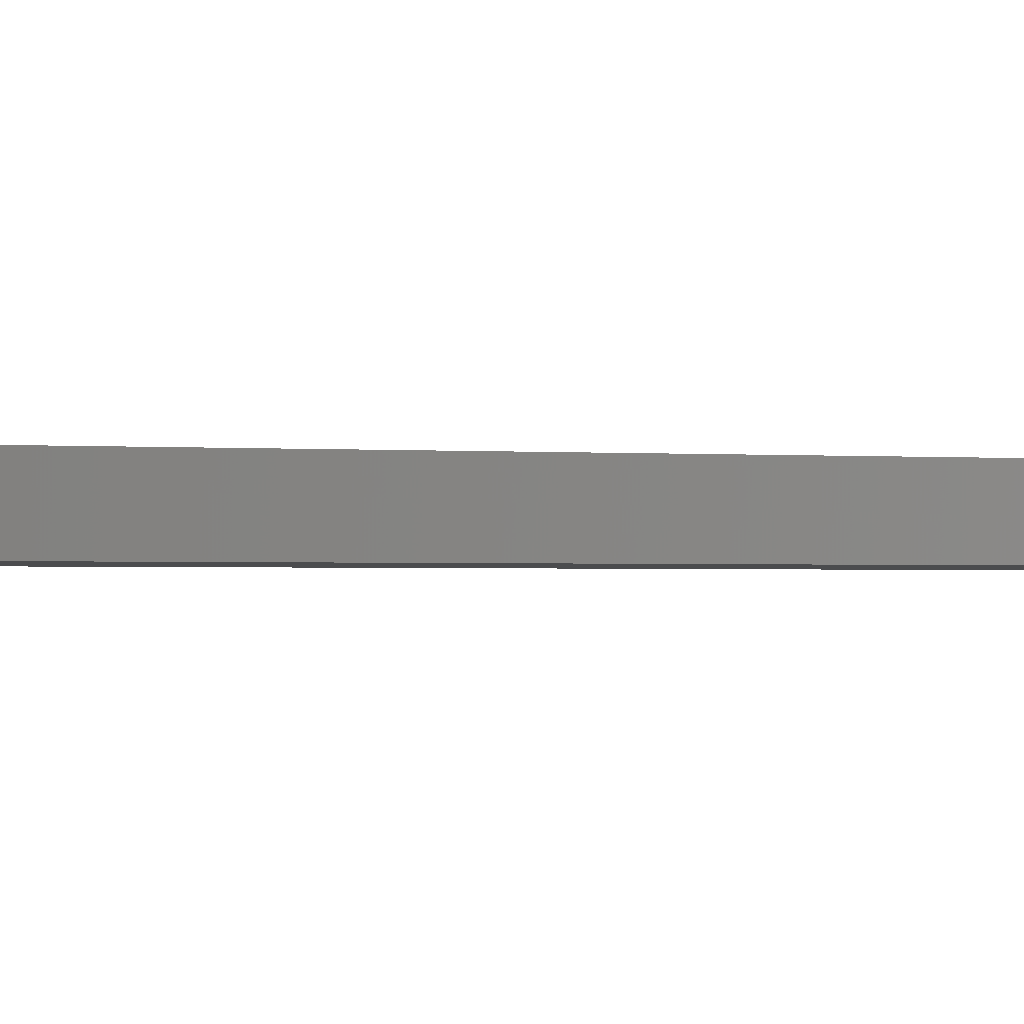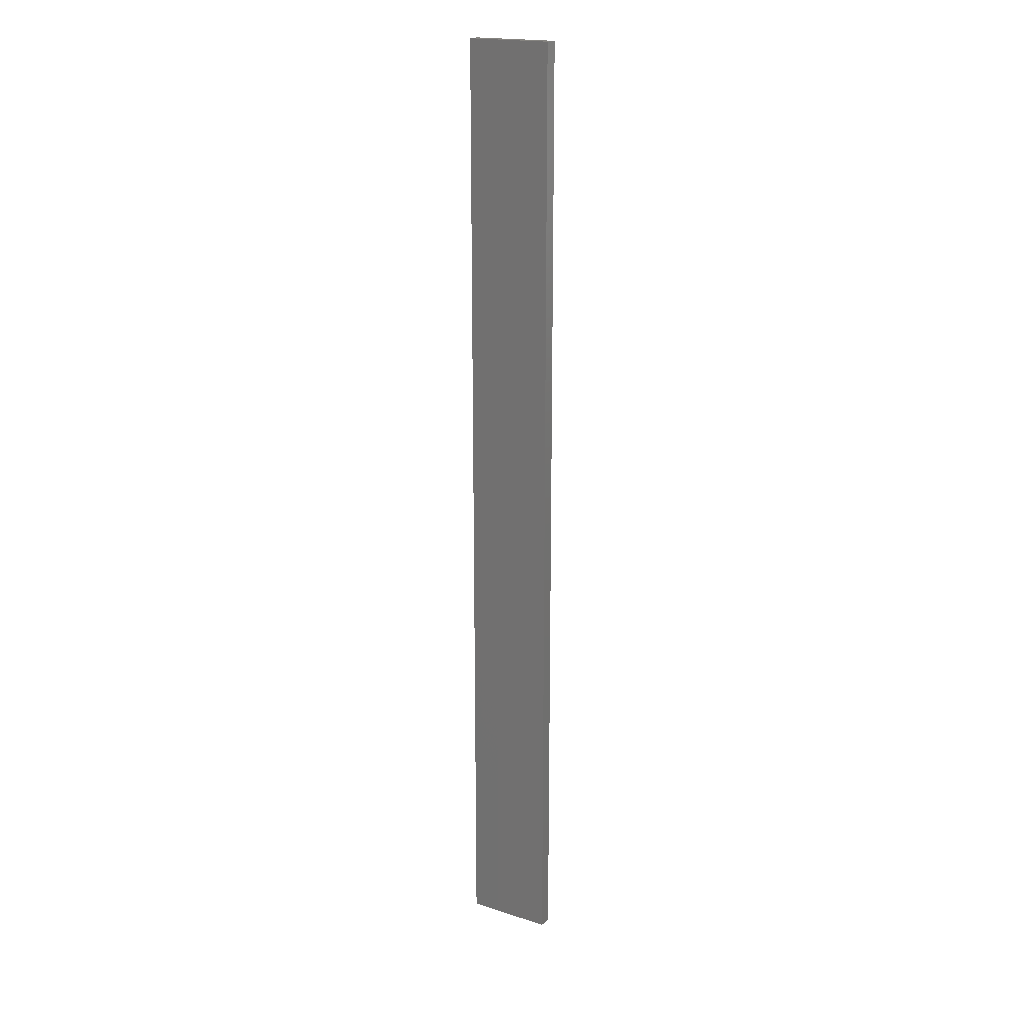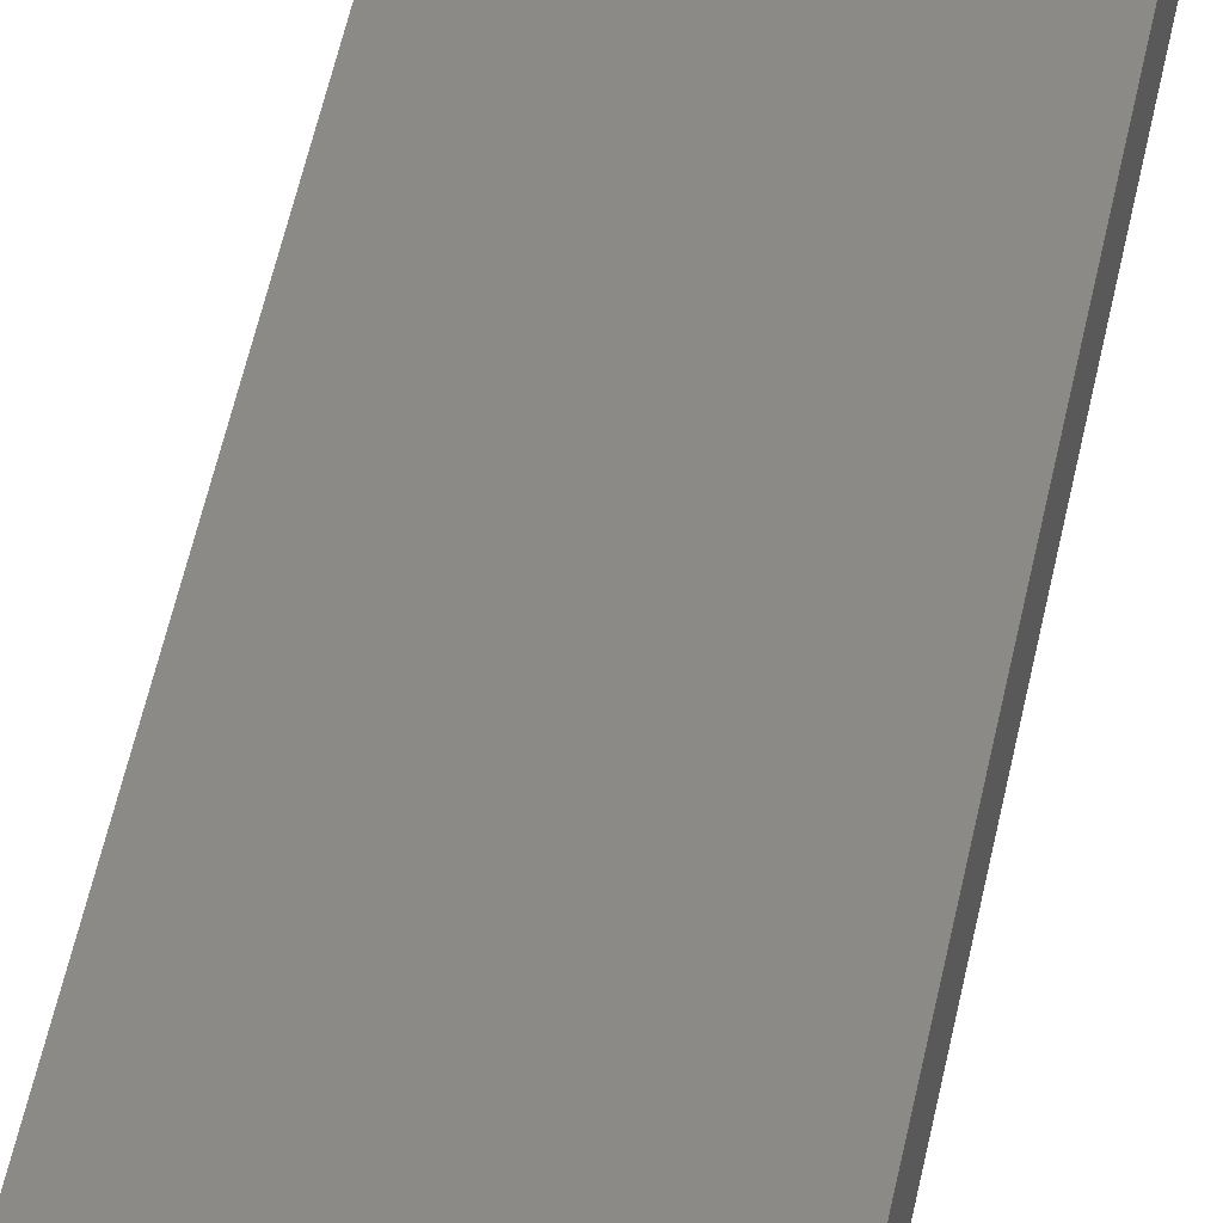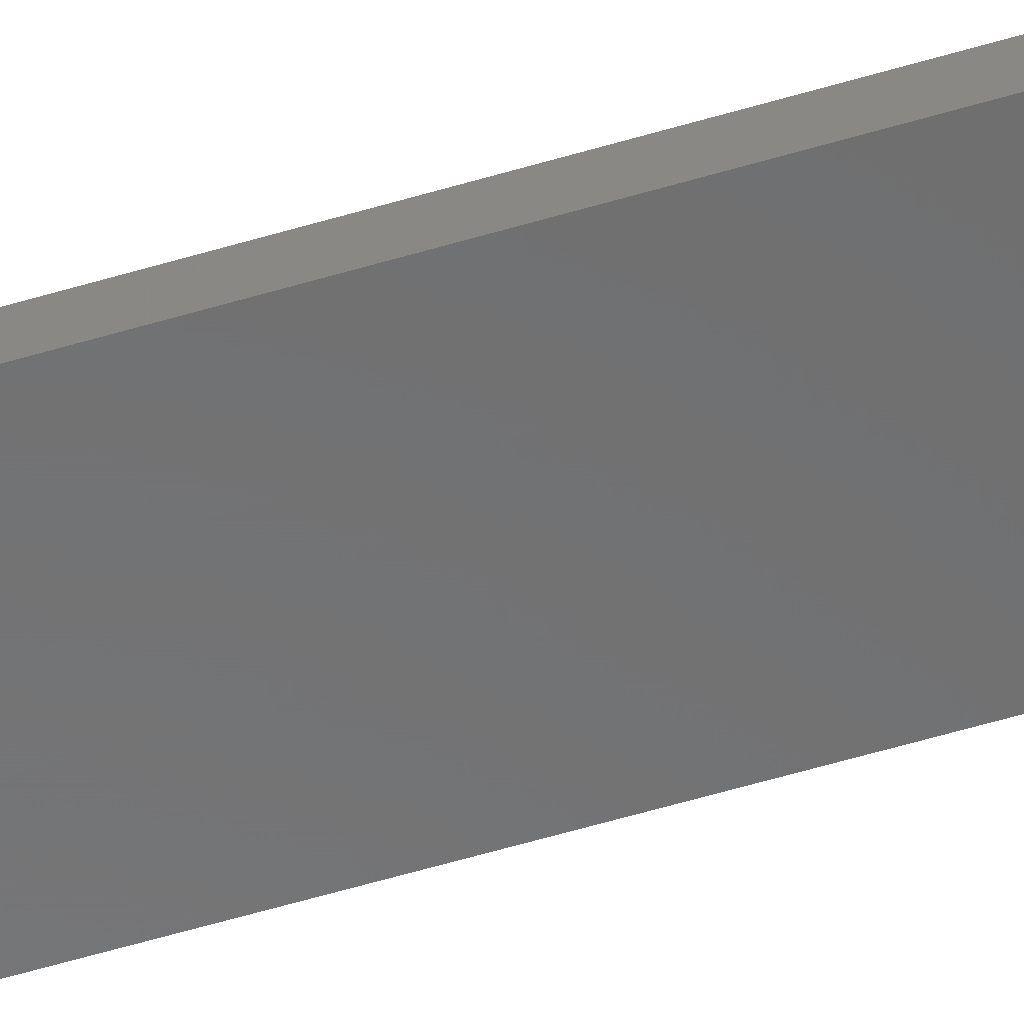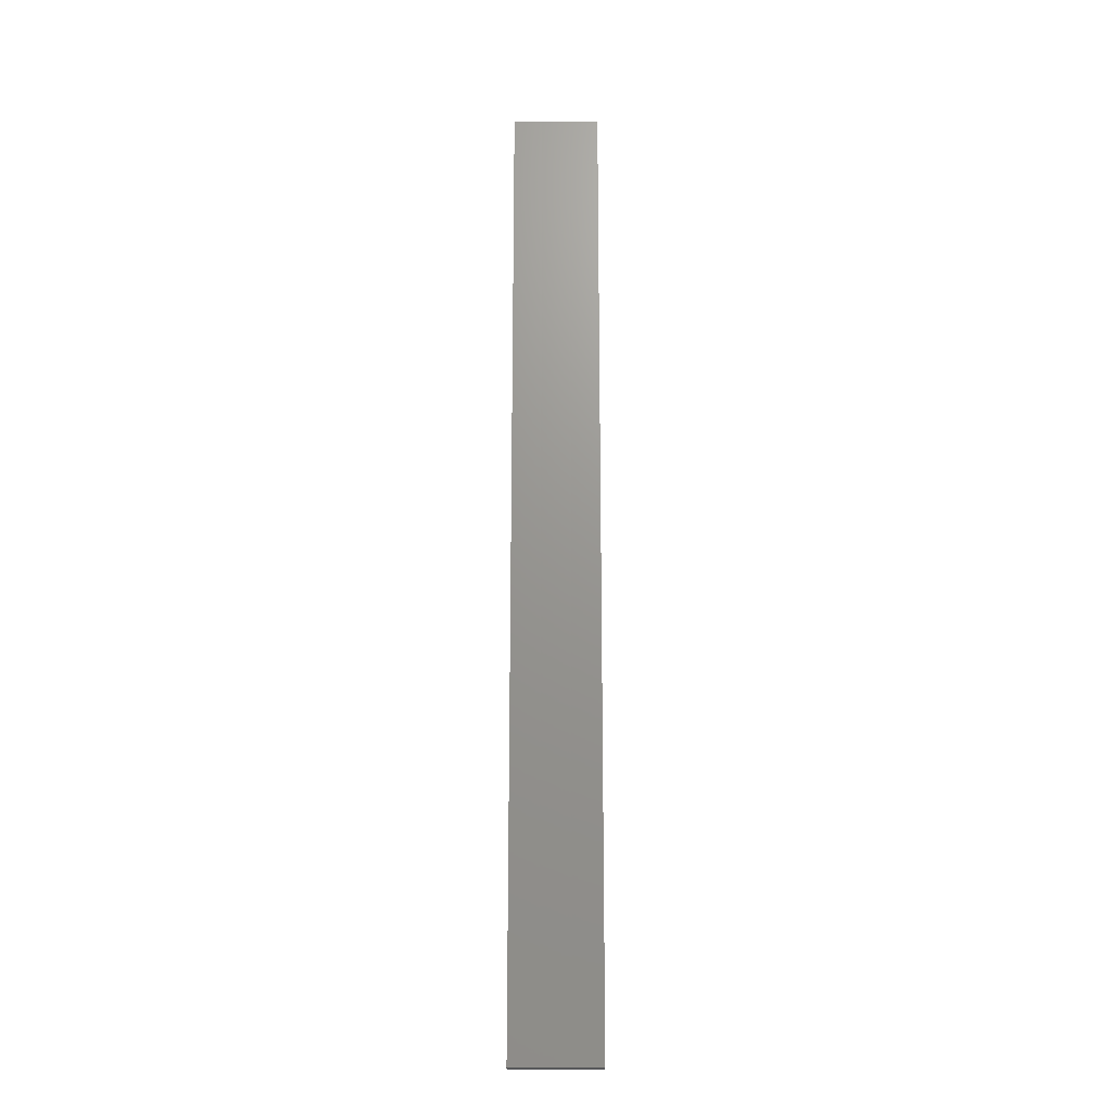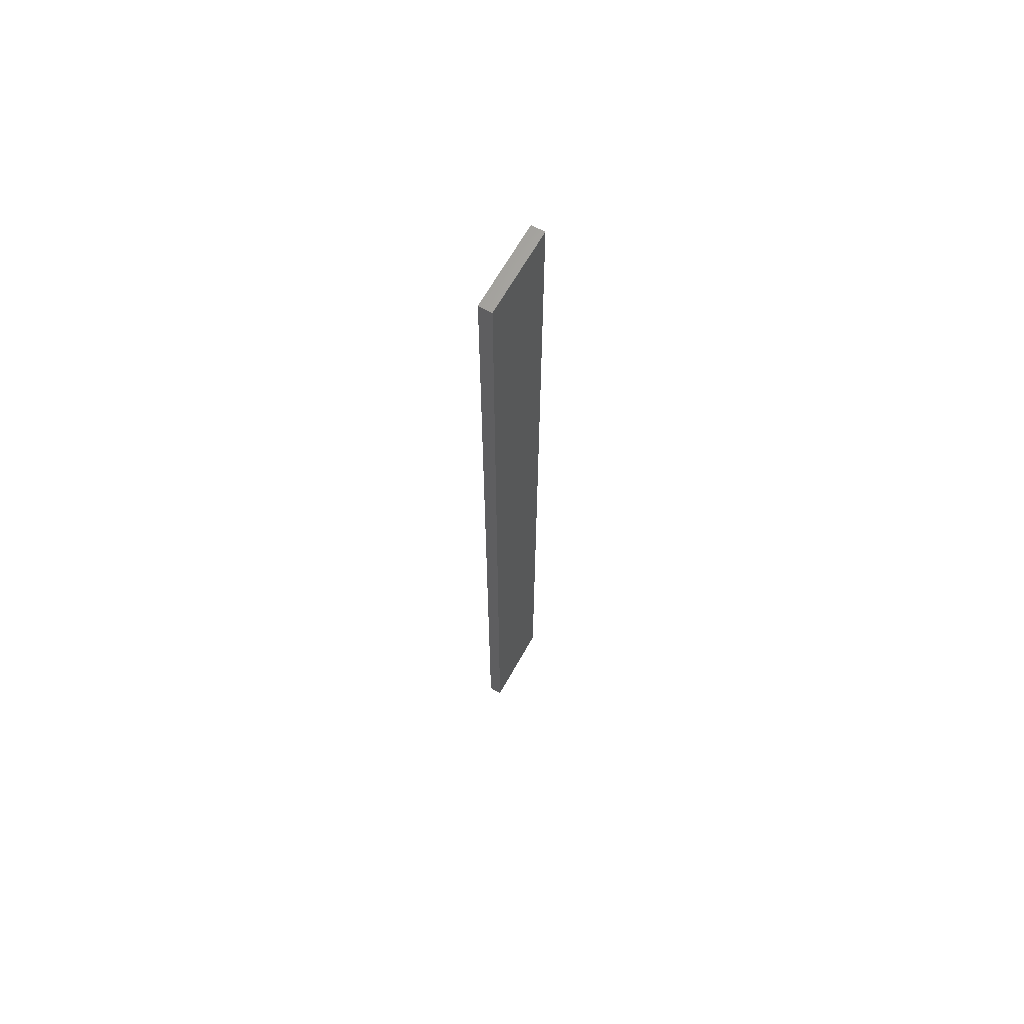
<metadata>
{"format":"stl","ext":"stl","renderer":"f3d","projection":"perspective","resolution":1024,"background":"white","views":[{"elev":-0.4,"azim":-139.5,"up":"+Y"},{"elev":19.0,"azim":-148.9,"up":"+Z"},{"elev":32.2,"azim":-172.2,"up":"+Y"},{"elev":-57.5,"azim":107.3,"up":"+Y"},{"elev":-19.7,"azim":0.2,"up":"+Z"},{"elev":66.0,"azim":-60.8,"up":"+Z"}]}
</metadata>
<code>
# stl→obj: 16 verts, 28 faces
v -0.1612 4.35 -174.1
v -0.05289 4.35 -174.1
v -0.05289 4.35 -177.7
v -0.1612 4.35 -177.7
v -0.2696 4.351 -174.1
v -0.2696 4.351 -177.7
v -0.3779 4.351 -174.1
v -0.3779 4.351 -177.7
v -0.3779 4.301 -174.1
v -0.3779 4.301 -177.7
v -0.05309 4.3 -177.7
v -0.1614 4.3 -174.1
v -0.1614 4.3 -177.7
v -0.05309 4.3 -174.1
v -0.2696 4.301 -174.1
v -0.2696 4.301 -177.7
f 1 2 3
f 1 3 4
f 5 4 6
f 5 1 4
f 7 6 8
f 7 5 6
f 9 7 8
f 9 8 10
f 11 12 13
f 14 12 11
f 13 15 16
f 12 15 13
f 16 9 10
f 15 9 16
f 2 14 11
f 2 11 3
f 9 15 7
f 15 5 7
f 15 12 5
f 12 1 5
f 12 14 1
f 14 2 1
f 16 10 8
f 6 16 8
f 13 16 6
f 4 13 6
f 11 13 4
f 3 11 4

</code>
